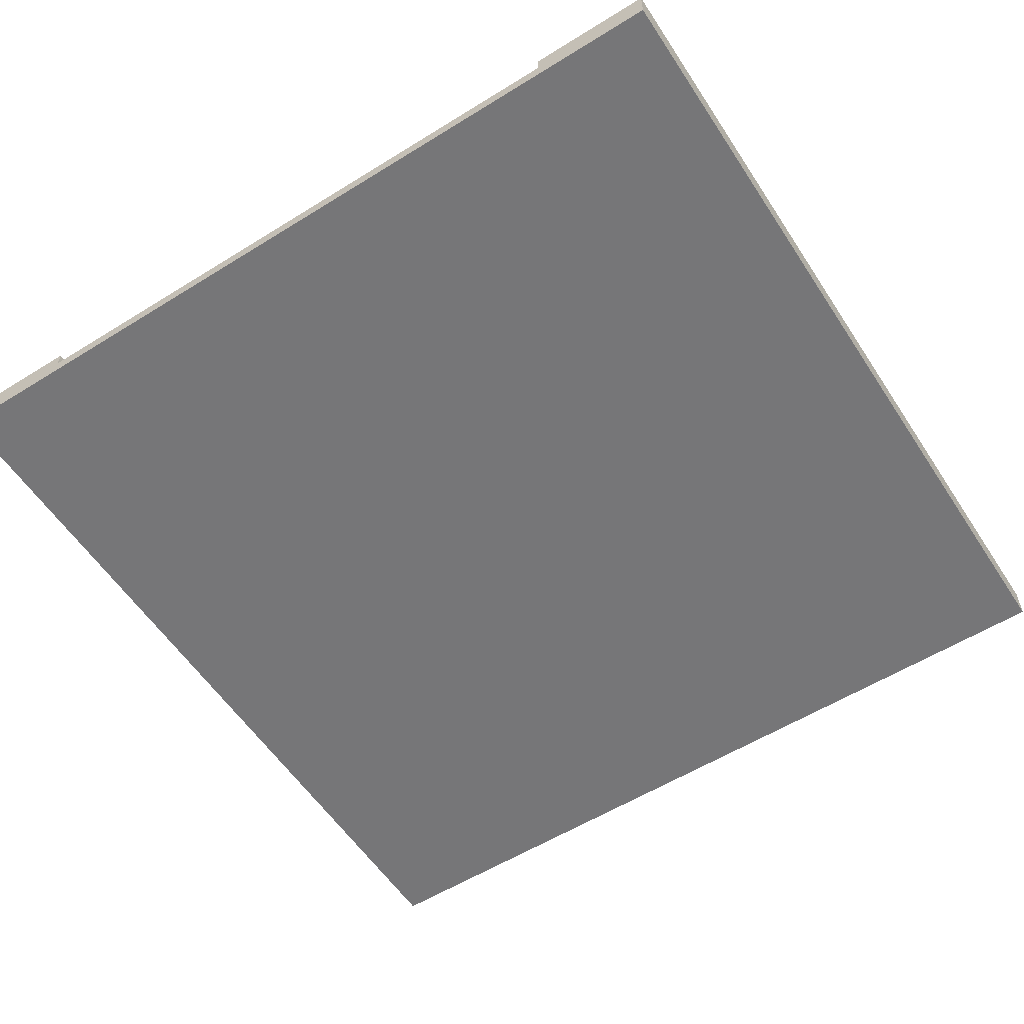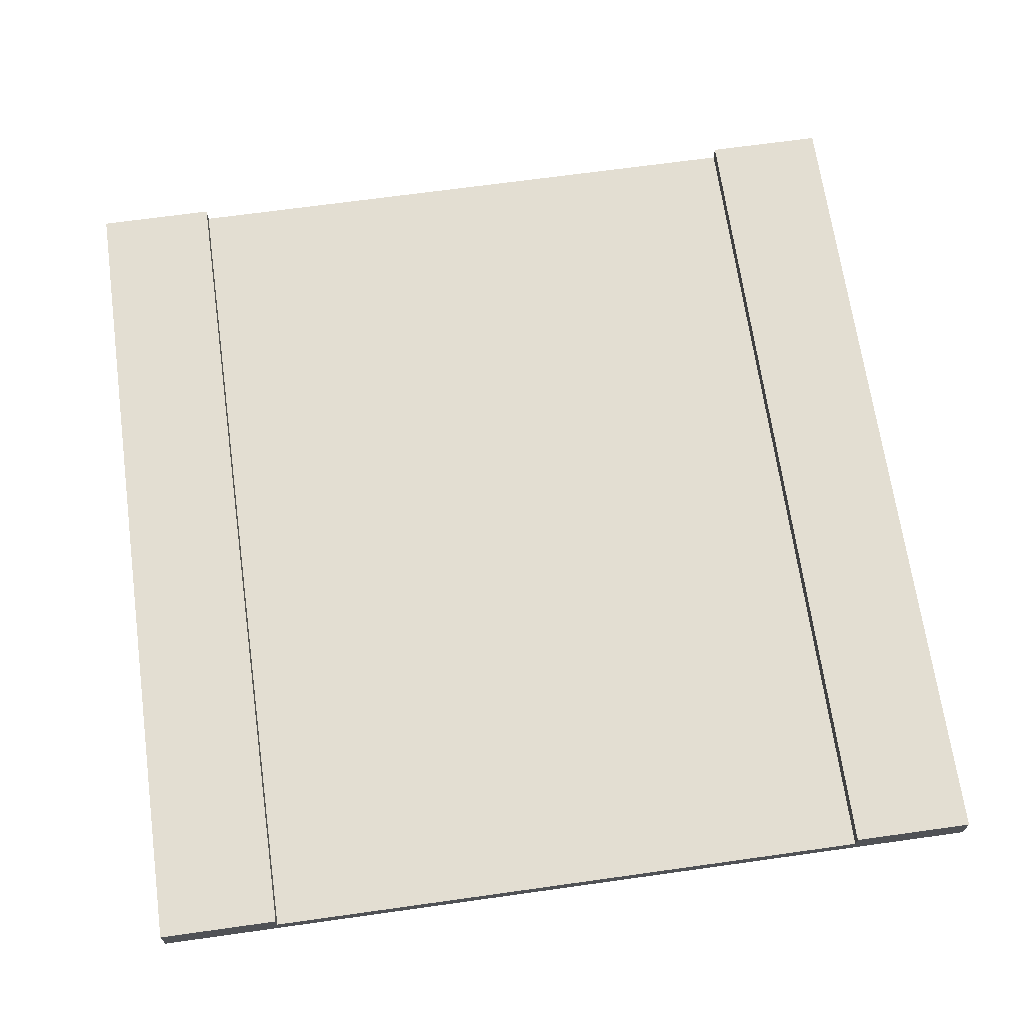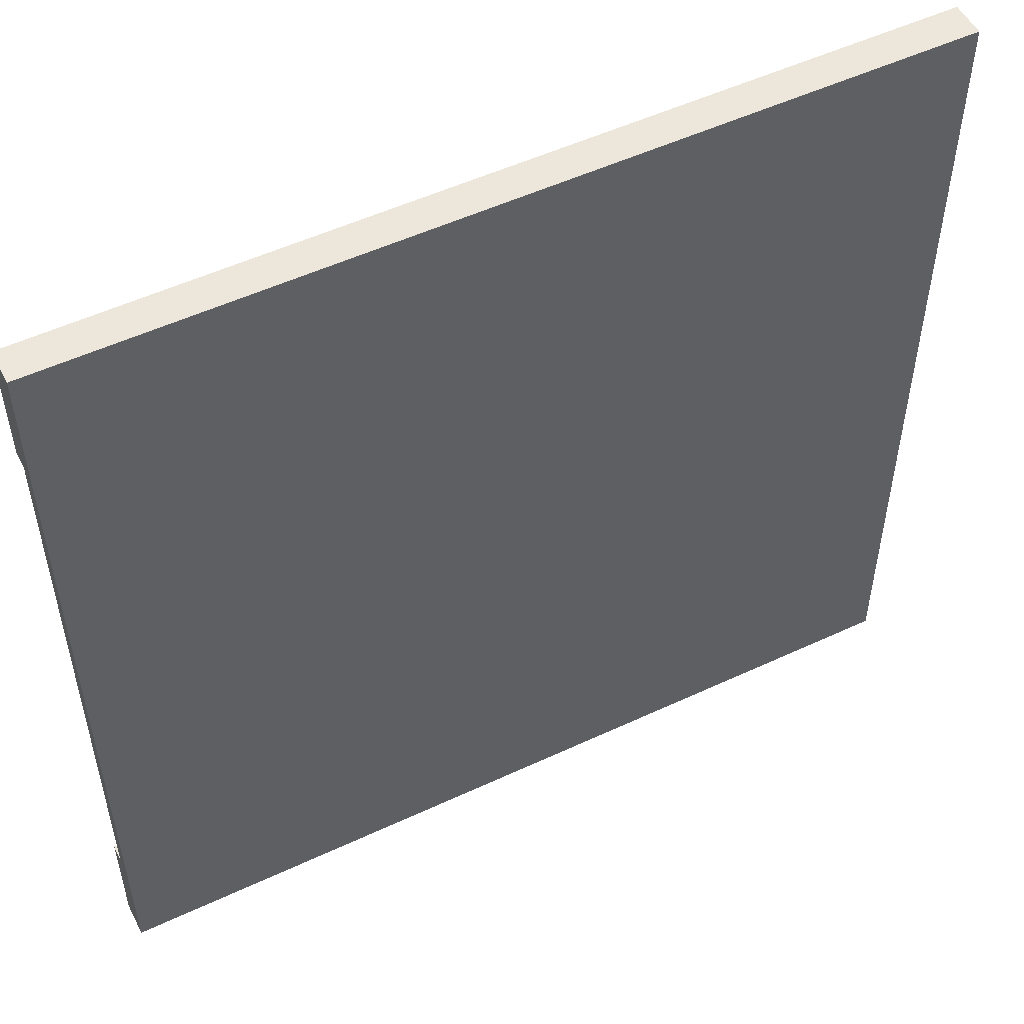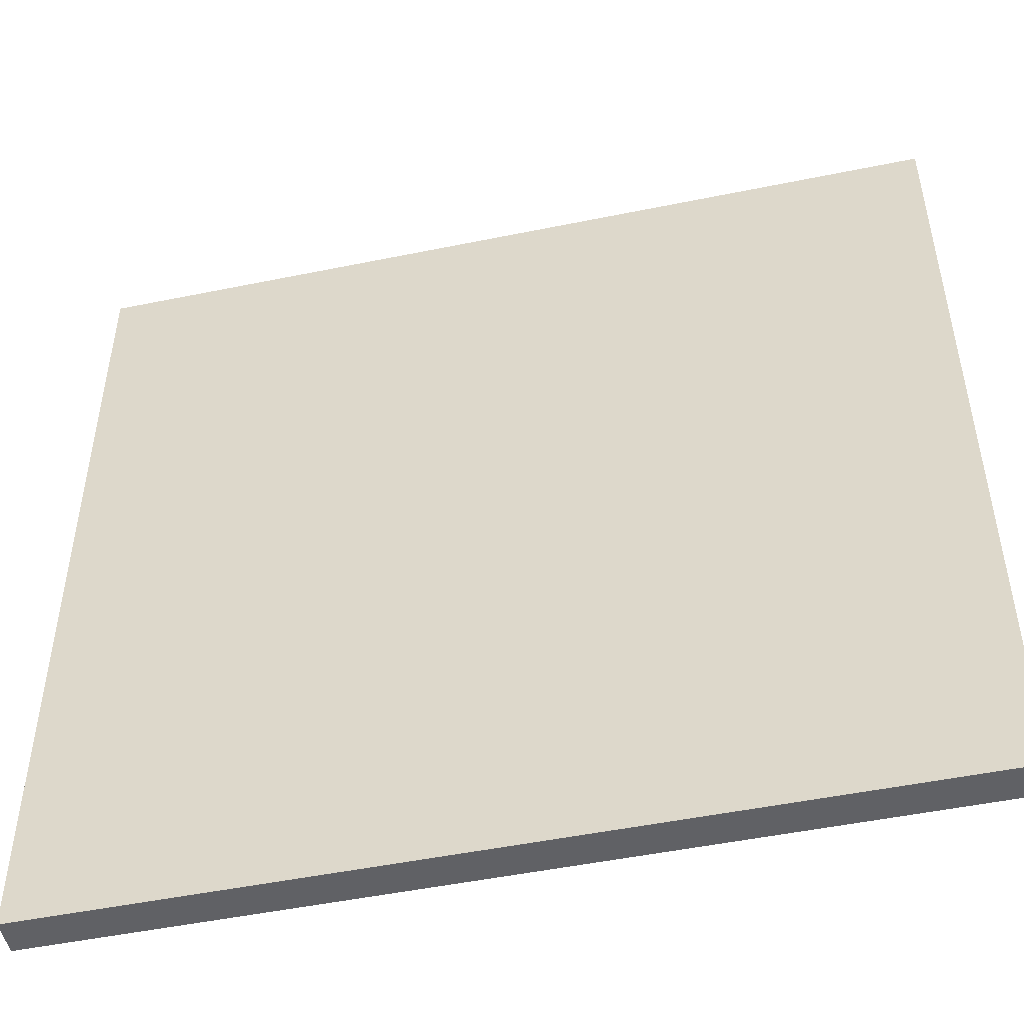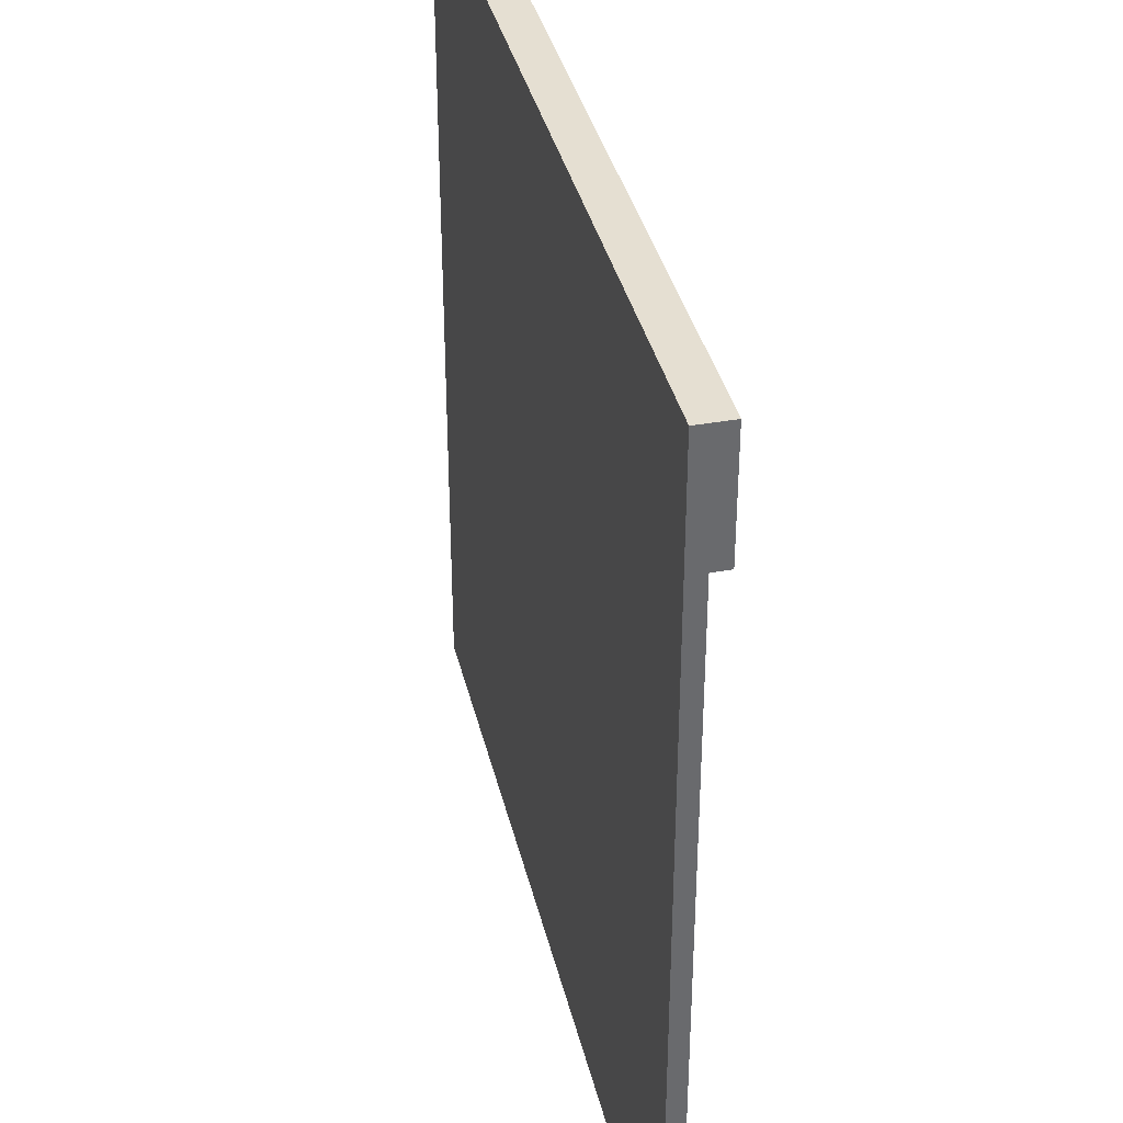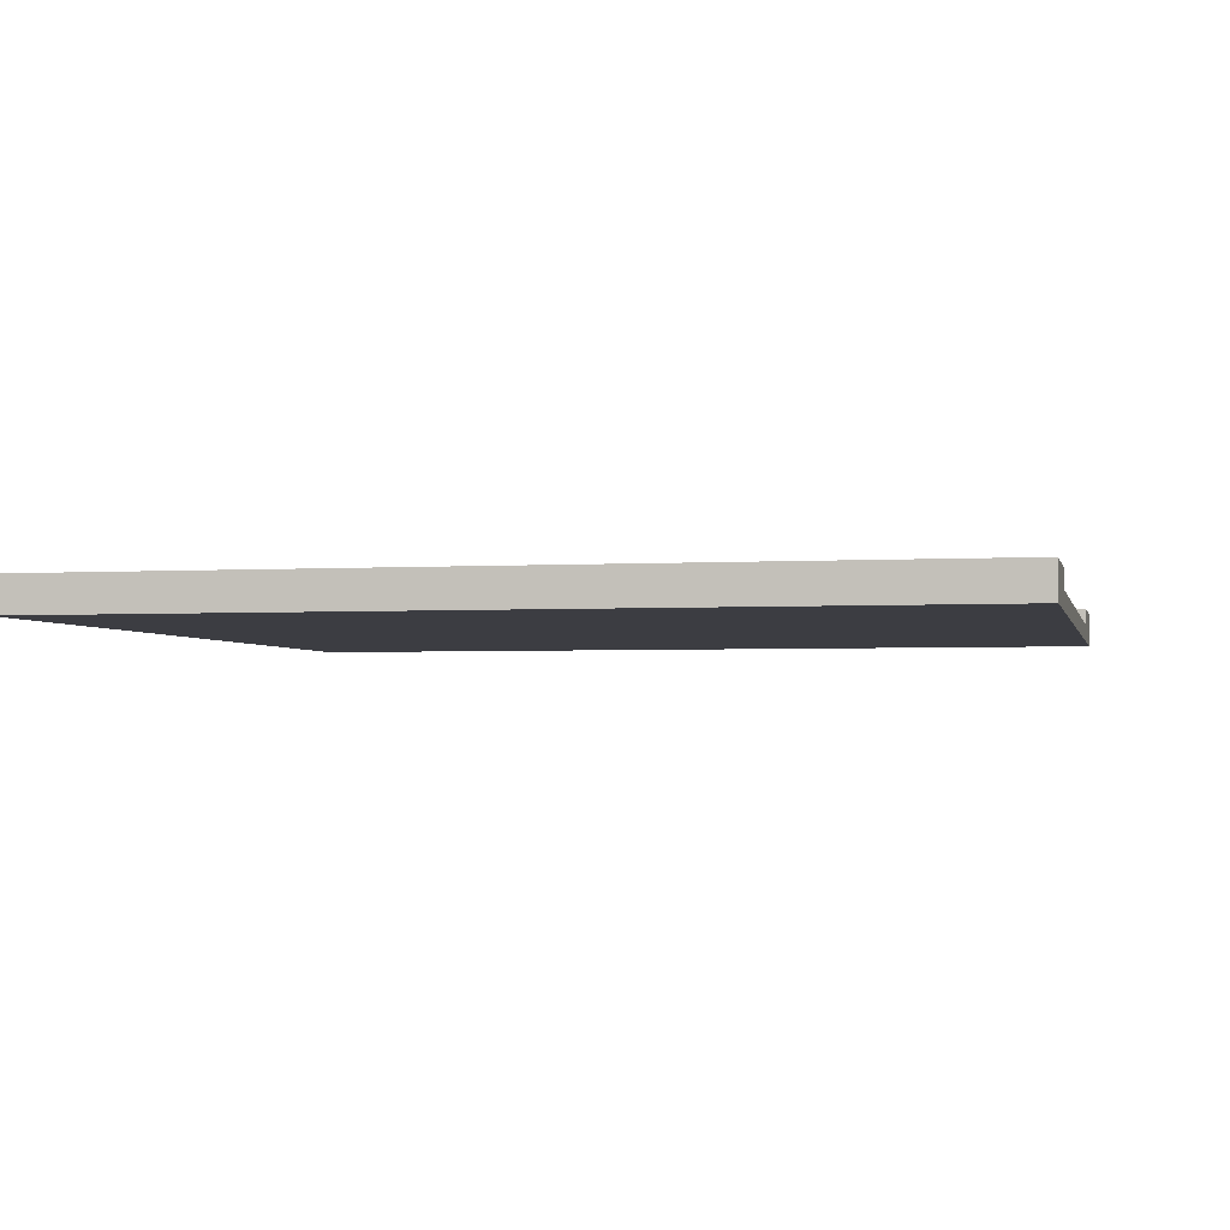
<metadata>
{"format":"obj","ext":"obj","renderer":"f3d","projection":"perspective","resolution":1024,"background":"white","views":[{"elev":-56.9,"azim":-57.1,"up":"+Y"},{"elev":67.7,"azim":-98.0,"up":"+Y"},{"elev":52.5,"azim":-26.7,"up":"+Z"},{"elev":-49.5,"azim":12.8,"up":"+Z"},{"elev":37.3,"azim":76.9,"up":"+Z"},{"elev":-2.9,"azim":12.3,"up":"+Y"}]}
</metadata>
<code>
o C7
v 15 0 -5
v 15 0 0
v 15 0.1 -5
v 15 0.1 -4.4
v 15 0.1 -4.3
v 15 0.1 -0.7
v 15 0.1 -0.6
v 15 0.1 0
v 15 0.2 -5
v 15 0.2 -4.4
v 15 0.2 -4.3
v 15 0.2 -0.7
v 15 0.2 -0.6
v 15 0.2 0
v 10 0 -5
v 10 0 -2.6
v 10 0 -2.4
v 10 0 0
v 10 0.1 -5
v 10 0.1 -4.4
v 10 0.1 -4.3
v 10 0.1 -2.6
v 10 0.1 -2.4
v 10 0.1 -0.7
v 10 0.1 -0.6
v 10 0.1 0
v 10 0.2 -5
v 10 0.2 -4.4
v 10 0.2 -4.3
v 10 0.2 -0.7
v 10 0.2 -0.6
v 10 0.2 0
v 15 0 -5
v 15 0.1 -5
v 15 0.2 -5
v 10 0 -5
v 10 0.1 -5
v 10 0.2 -5
v 15 0.1 -0.7
v 15 0.2 -0.7
v 10 0.1 -0.7
v 10 0.2 -0.7
v 15 0.1 -4.3
v 15 0.2 -4.3
v 10 0.1 -4.3
v 10 0.2 -4.3
v 15 0 0
v 15 0.1 0
v 15 0.2 0
v 10 0 0
v 10 0.1 0
v 10 0.2 0
v 15 0 -5
v 10 0 -5
v 14.5 0 -2.6
v 14 0 -2.6
v 13.5 0 -2.6
v 13 0 -2.6
v 12.5 0 -2.6
v 12 0 -2.6
v 11.5 0 -2.6
v 11 0 -2.6
v 10.5 0 -2.6
v 10 0 -2.6
v 14.5 0 -2.4
v 14 0 -2.4
v 13.5 0 -2.4
v 13 0 -2.4
v 12.5 0 -2.4
v 12 0 -2.4
v 11.5 0 -2.4
v 11 0 -2.4
v 10.5 0 -2.4
v 10 0 -2.4
v 15 0 0
v 10 0 0
v 15 0.1 -4.3
v 10 0.1 -4.3
v 14.5 0.1 -2.6
v 14 0.1 -2.6
v 13.5 0.1 -2.6
v 13 0.1 -2.6
v 12.5 0.1 -2.6
v 12 0.1 -2.6
v 11.5 0.1 -2.6
v 11 0.1 -2.6
v 10.5 0.1 -2.6
v 10 0.1 -2.6
v 14.5 0.1 -2.4
v 14 0.1 -2.4
v 13.5 0.1 -2.4
v 13 0.1 -2.4
v 12.5 0.1 -2.4
v 12 0.1 -2.4
v 11.5 0.1 -2.4
v 11 0.1 -2.4
v 10.5 0.1 -2.4
v 10 0.1 -2.4
v 15 0.1 -0.7
v 10 0.1 -0.7
v 15 0.2 -5
v 10 0.2 -5
v 15 0.2 -4.4
v 10 0.2 -4.4
v 15 0.2 -4.3
v 10 0.2 -4.3
v 15 0.2 -0.7
v 10 0.2 -0.7
v 15 0.2 -0.6
v 10 0.2 -0.6
v 15 0.2 0
v 10 0.2 0
f 3 2 1
f 4 2 3
f 5 2 4
f 6 2 5
f 7 2 6
f 8 2 7
f 9 4 3
f 10 5 4
f 10 4 9
f 11 5 10
f 12 7 6
f 13 8 7
f 13 7 12
f 14 8 13
f 15 16 19
f 19 16 20
f 20 16 21
f 16 17 22
f 21 16 22
f 17 18 23
f 22 17 23
f 23 18 24
f 24 18 25
f 25 18 26
f 19 20 27
f 20 21 28
f 27 20 28
f 28 21 29
f 24 25 30
f 25 26 31
f 30 25 31
f 31 26 32
f 36 34 33
f 37 35 34
f 37 34 36
f 38 35 37
f 41 40 39
f 42 40 41
f 43 44 45
f 45 44 46
f 47 48 50
f 48 49 51
f 50 48 51
f 51 49 52
f 55 54 53
f 56 54 55
f 57 54 56
f 58 54 57
f 59 54 58
f 60 54 59
f 61 54 60
f 62 54 61
f 63 54 62
f 64 54 63
f 65 55 53
f 65 56 55
f 66 57 56
f 66 56 65
f 67 58 57
f 67 57 66
f 68 59 58
f 68 58 67
f 69 60 59
f 69 59 68
f 70 61 60
f 70 60 69
f 71 62 61
f 71 61 70
f 72 63 62
f 72 62 71
f 73 64 63
f 73 63 72
f 74 64 73
f 75 72 71
f 75 65 53
f 75 74 73
f 75 73 72
f 75 71 70
f 75 70 69
f 75 69 68
f 75 68 67
f 75 67 66
f 75 66 65
f 76 74 75
f 77 78 79
f 79 78 80
f 80 78 81
f 81 78 82
f 82 78 83
f 83 78 84
f 84 78 85
f 85 78 86
f 86 78 87
f 87 78 88
f 77 79 89
f 79 80 89
f 80 81 90
f 89 80 90
f 81 82 91
f 90 81 91
f 82 83 92
f 91 82 92
f 83 84 93
f 92 83 93
f 84 85 94
f 93 84 94
f 85 86 95
f 94 85 95
f 86 87 96
f 95 86 96
f 87 88 97
f 96 87 97
f 97 88 98
f 95 96 99
f 77 89 99
f 97 98 99
f 96 97 99
f 94 95 99
f 93 94 99
f 92 93 99
f 91 92 99
f 90 91 99
f 89 90 99
f 99 98 100
f 101 102 103
f 103 102 104
f 103 104 105
f 105 104 106
f 107 108 109
f 109 108 110
f 109 110 111
f 111 110 112

</code>
